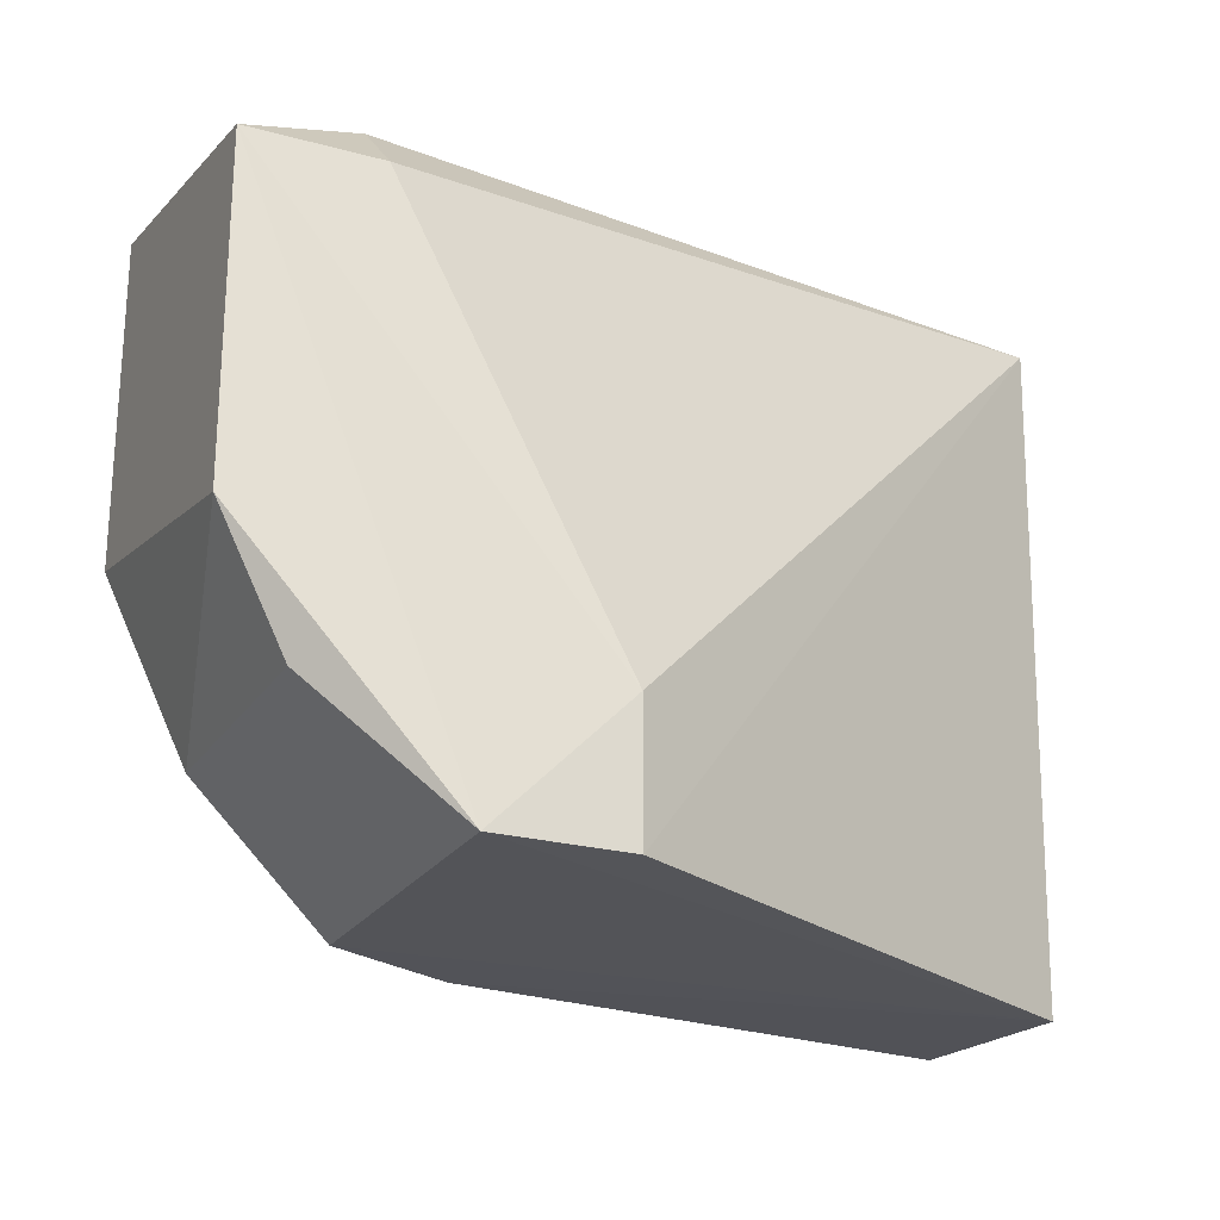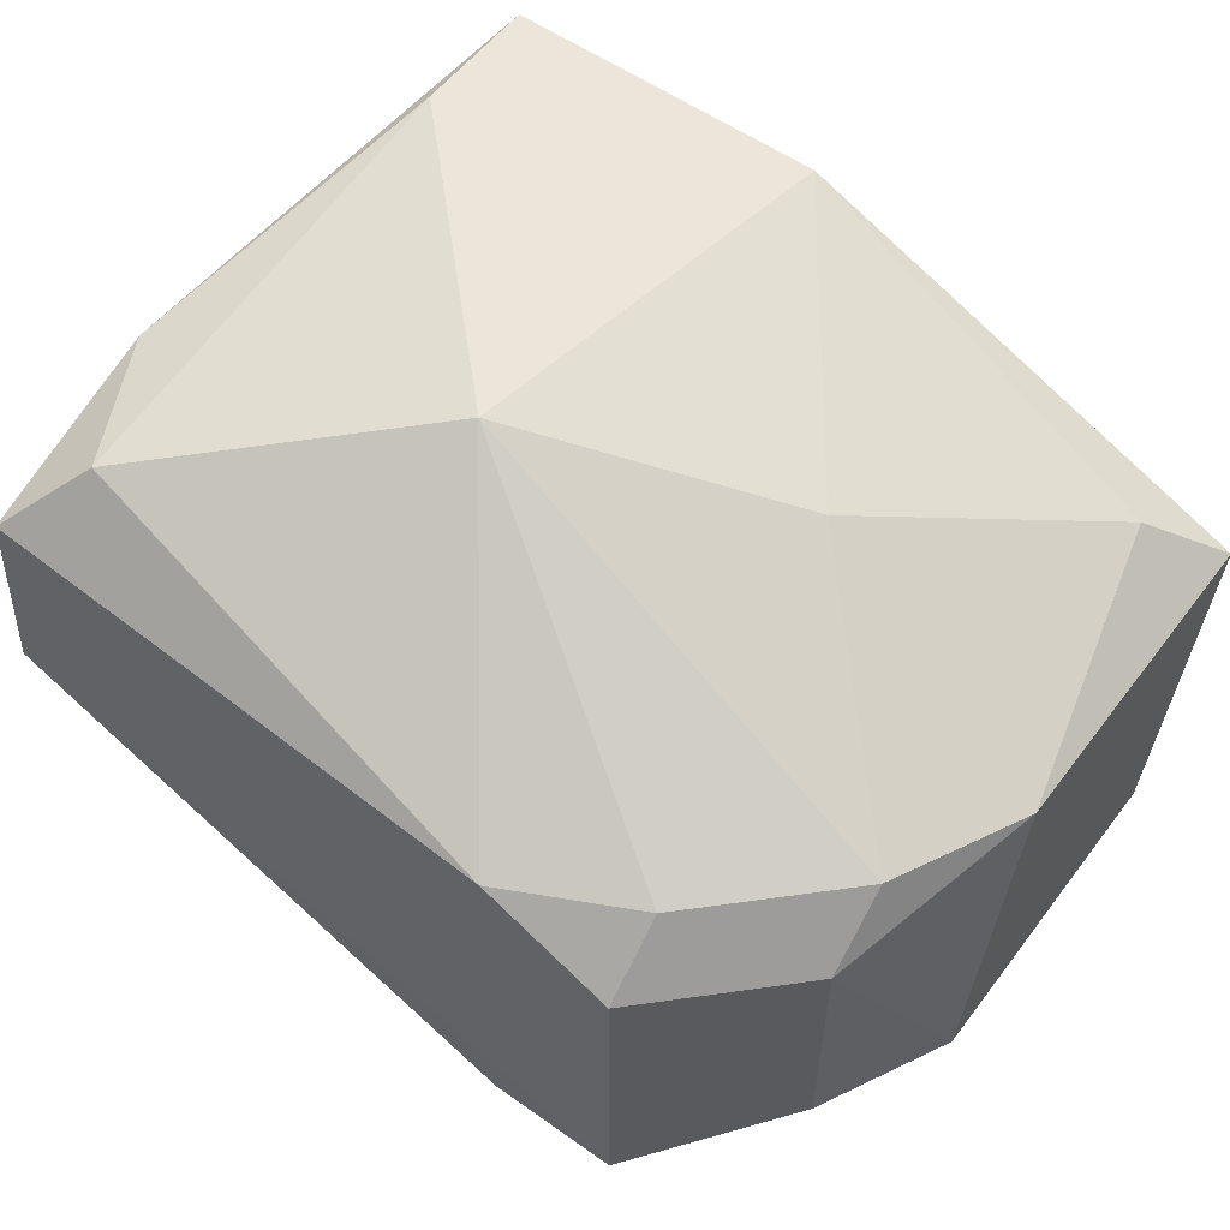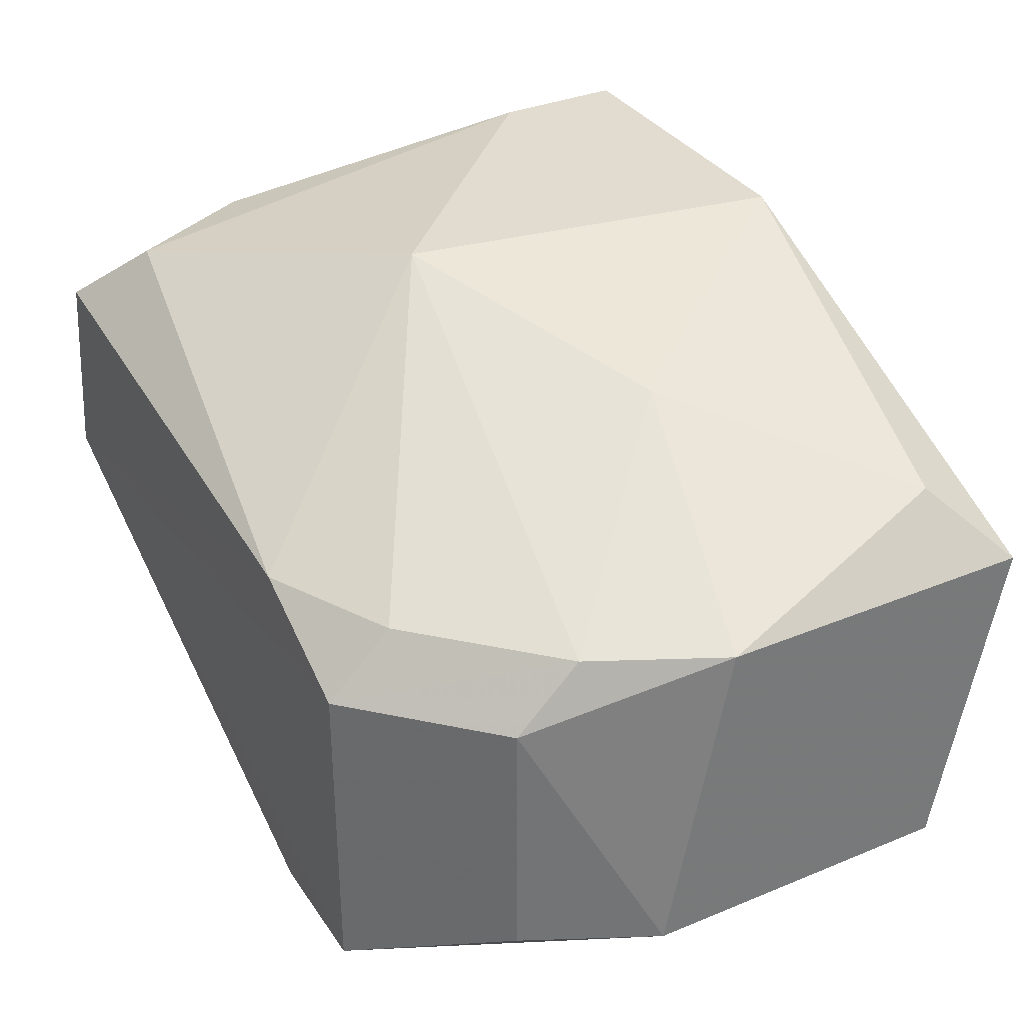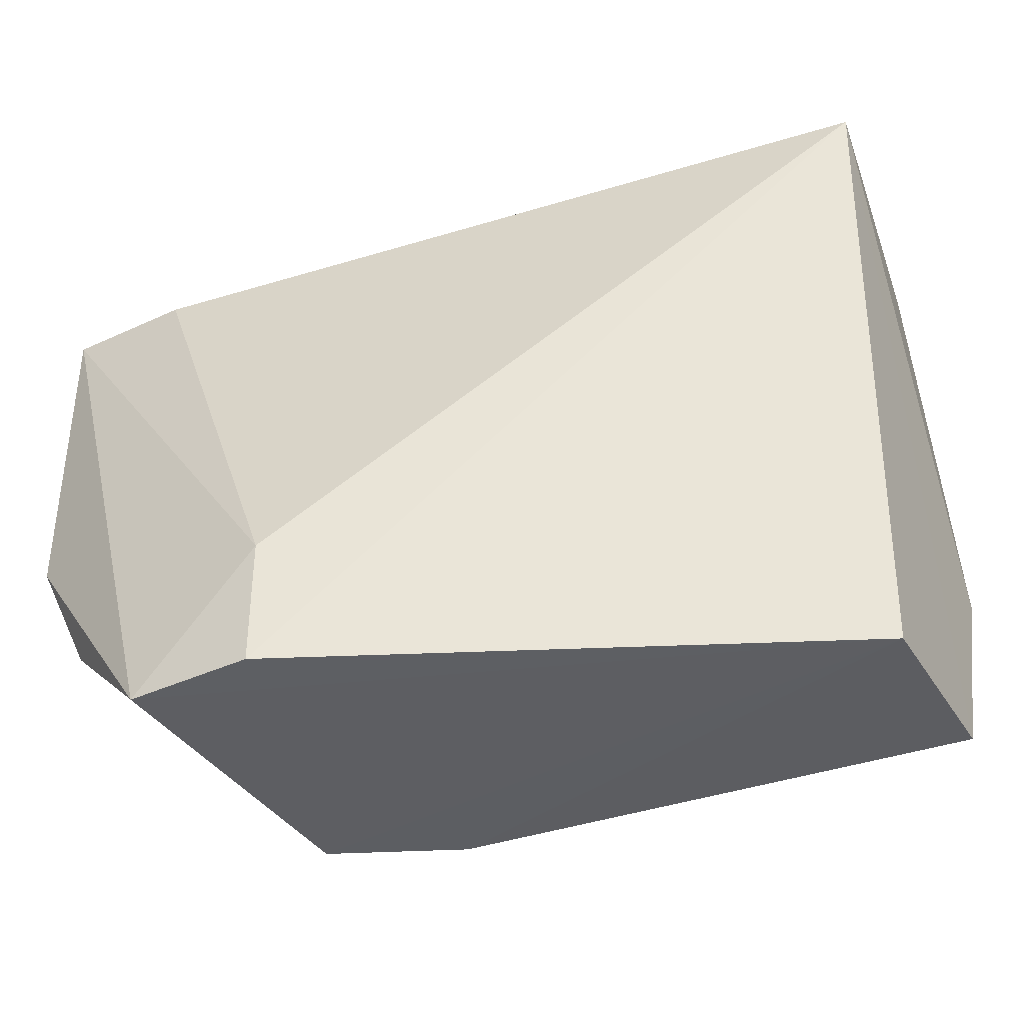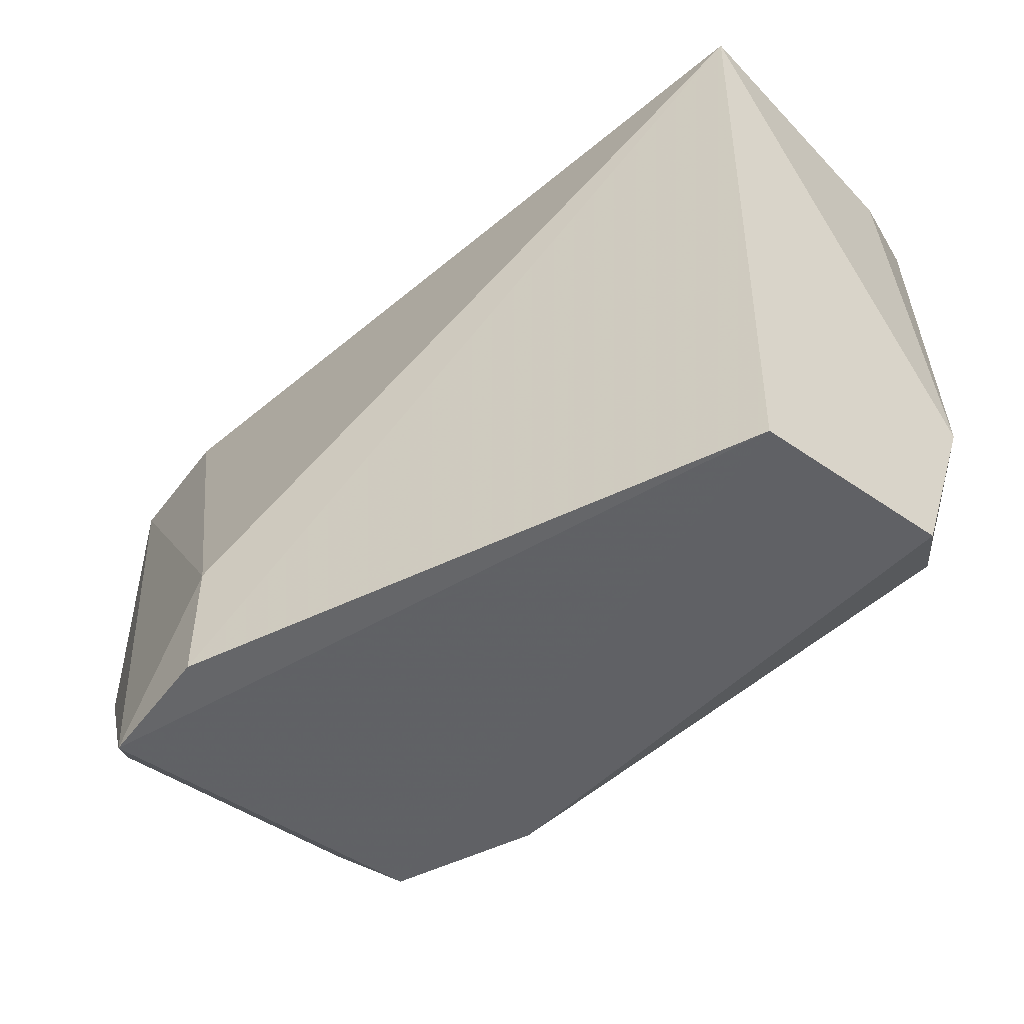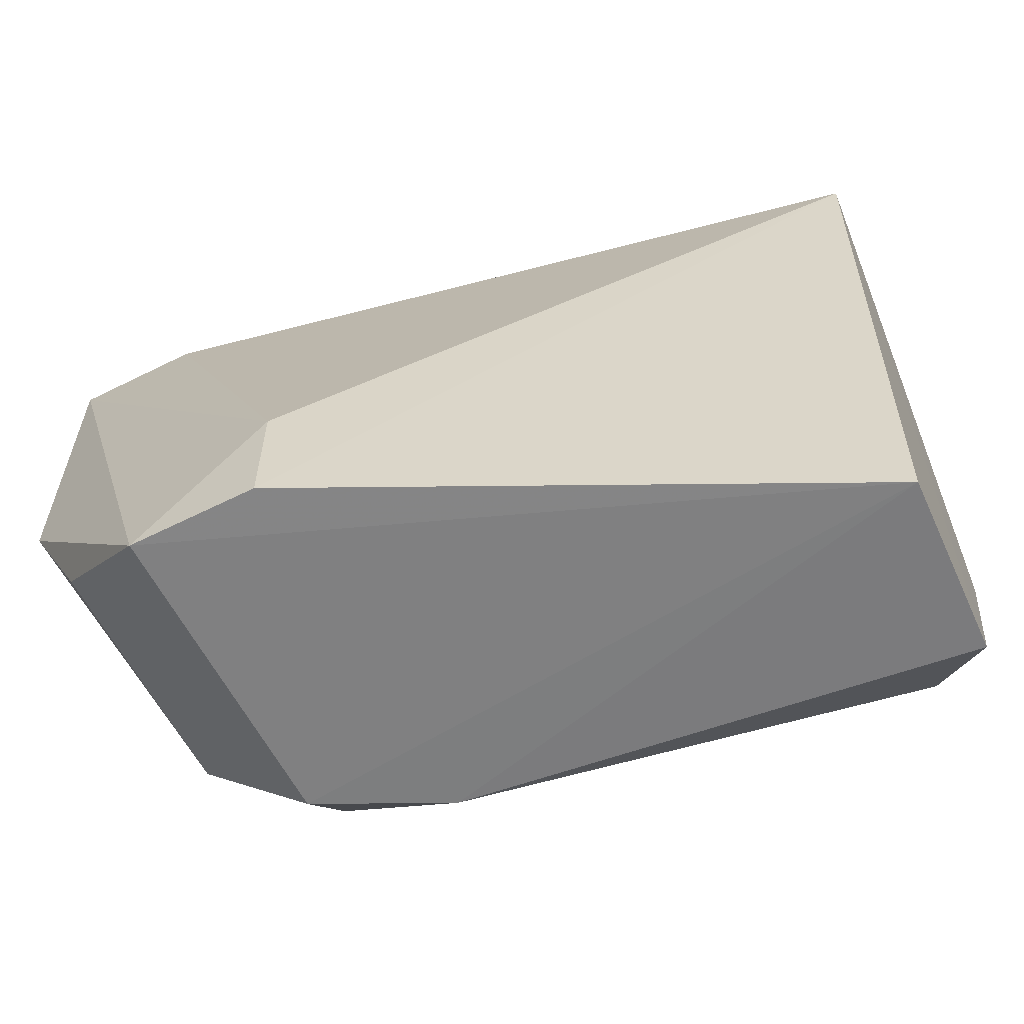
<metadata>
{"format":"obj","ext":"obj","renderer":"f3d","projection":"perspective","resolution":1024,"background":"white","views":[{"elev":-23.2,"azim":-24.9,"up":"+Z"},{"elev":55.8,"azim":-143.4,"up":"+Y"},{"elev":34.2,"azim":-119.1,"up":"+Y"},{"elev":-38.8,"azim":30.2,"up":"+Z"},{"elev":-51.0,"azim":54.4,"up":"+Z"},{"elev":-60.5,"azim":27.1,"up":"+Z"}]}
</metadata>
<code>
v -0.1147 0.3651 -0.000917
v -0.2174 0.2624 -0.115
v -0.2174 0.3195 -0.115
v -0.2516 0.3309 -0.000917
v -0.09944 0.3078 0.002063
v -0.1033 0.3423 -0.115
v -0.2516 0.2739 -0.01233
v -0.1604 0.3651 -0.06936
v -0.1017 0.308 -0.1163
v -0.2516 0.3309 -0.05797
v -0.1946 0.2624 -0.09218
v -0.1718 0.3651 -0.000917
v -0.2516 0.2739 -0.06936
v -0.2288 0.2853 -0.000917
v -0.1147 0.3537 -0.1036
v -0.2288 0.2739 -0.01233
v -0.2402 0.3423 -0.01233
v -0.2174 0.3309 -0.1036
v -0.2402 0.3195 -0.09218
v -0.1033 0.3537 -0.08078
v -0.1946 0.2624 -0.115
v -0.206 0.3537 -0.04658
v -0.1946 0.3309 -0.115
v -0.1147 0.3651 -0.02375
v -0.2402 0.3309 -0.08078
v -0.1078 0.3513 -0.004394
v -0.2402 0.2739 -0.09218
f 13 19 27
f 2 3 9
f 6 5 9
f 7 4 10
f 7 2 11
f 5 1 12
f 4 5 12
f 1 8 12
f 2 7 13
f 7 10 13
f 5 4 14
f 4 7 14
f 7 11 16
f 11 5 16
f 5 14 16
f 14 7 16
f 10 4 17
f 4 12 17
f 3 2 19
f 13 10 19
f 5 6 20
f 6 15 20
f 2 9 21
f 9 5 21
f 11 2 21
f 5 11 21
f 12 8 22
f 10 17 22
f 17 12 22
f 9 3 23
f 6 9 23
f 15 6 23
f 8 15 23
f 3 18 23
f 18 8 23
f 8 1 24
f 15 8 24
f 1 20 24
f 20 15 24
f 18 3 25
f 8 18 25
f 3 19 25
f 19 10 25
f 22 8 25
f 10 22 25
f 1 5 26
f 20 1 26
f 5 20 26
f 2 13 27
f 19 2 27

</code>
